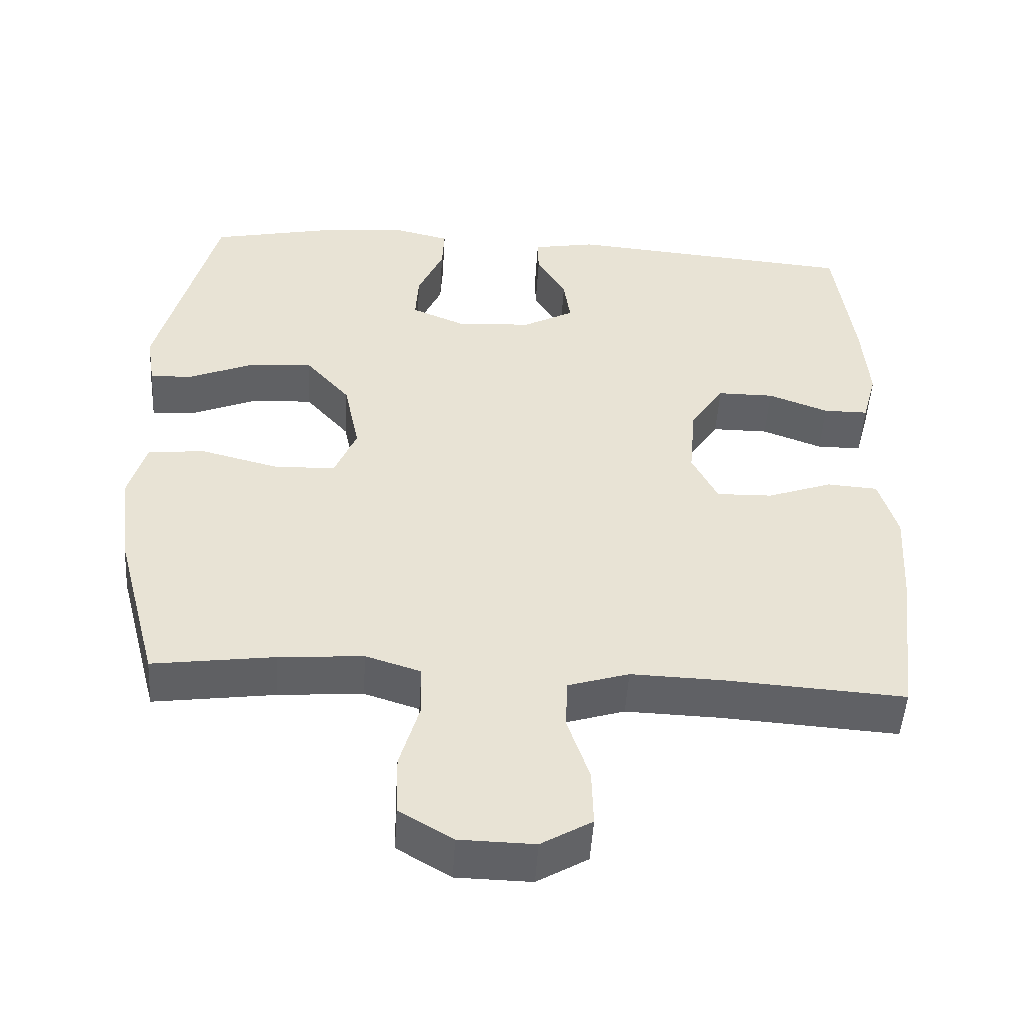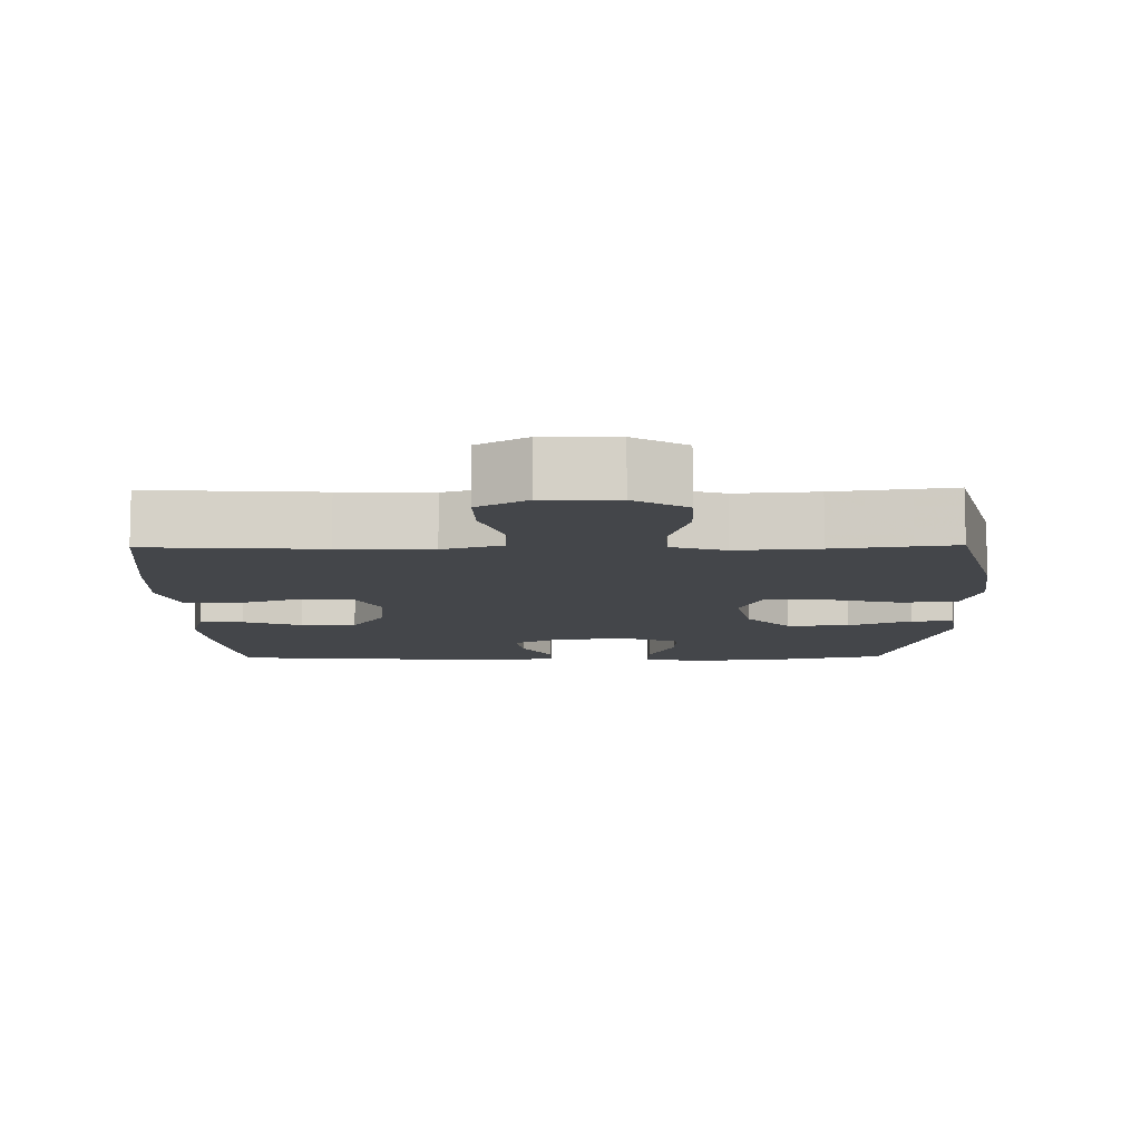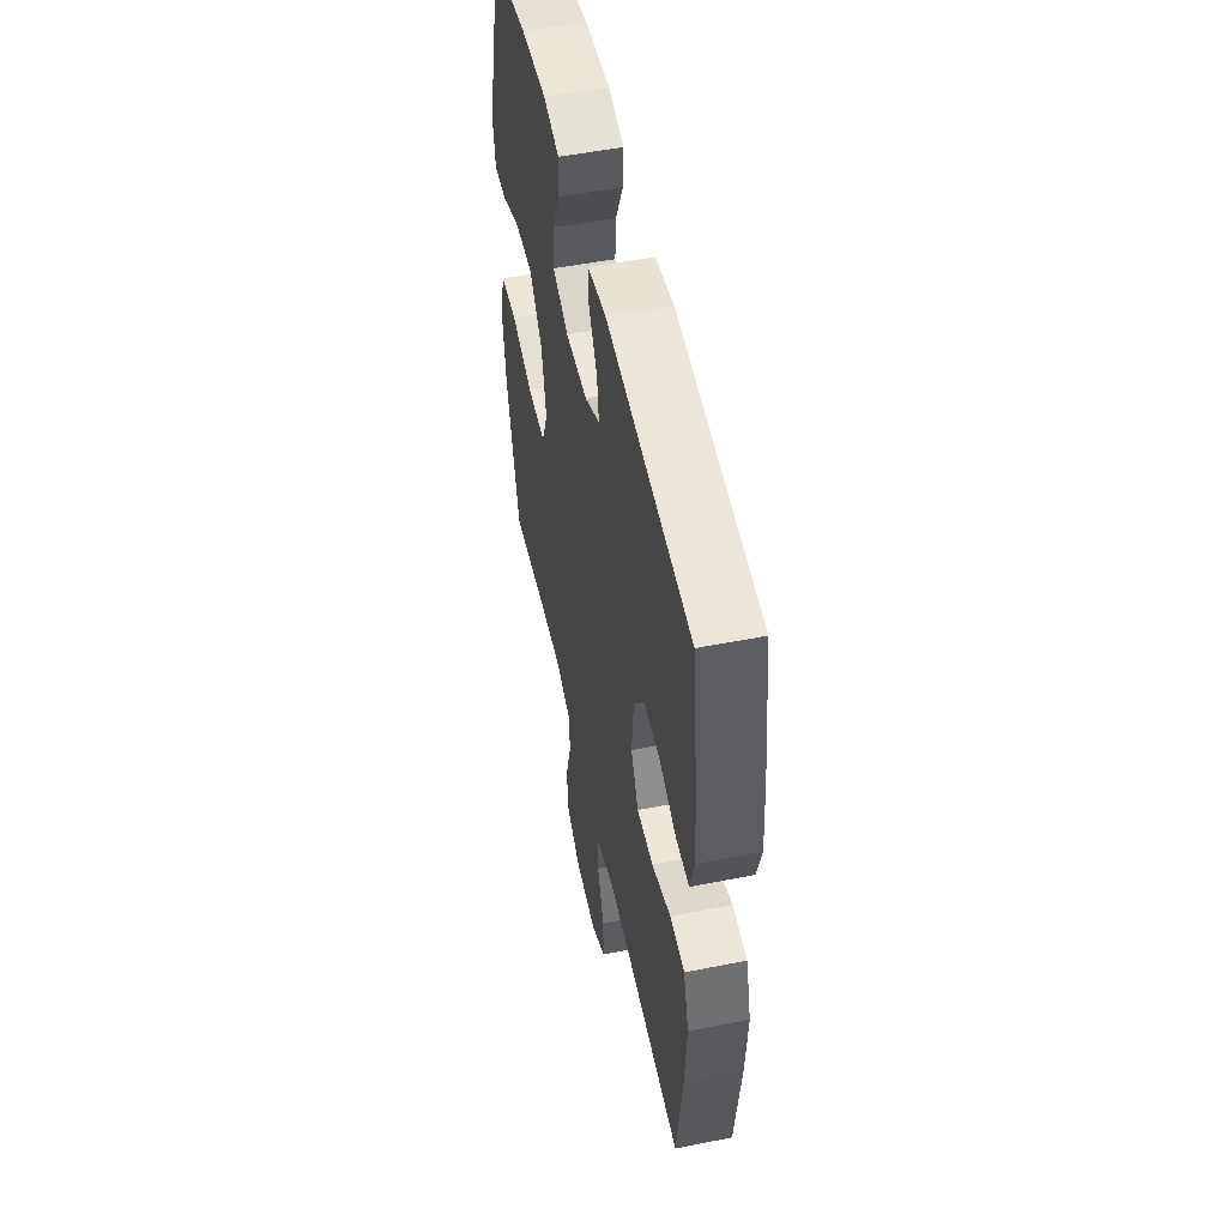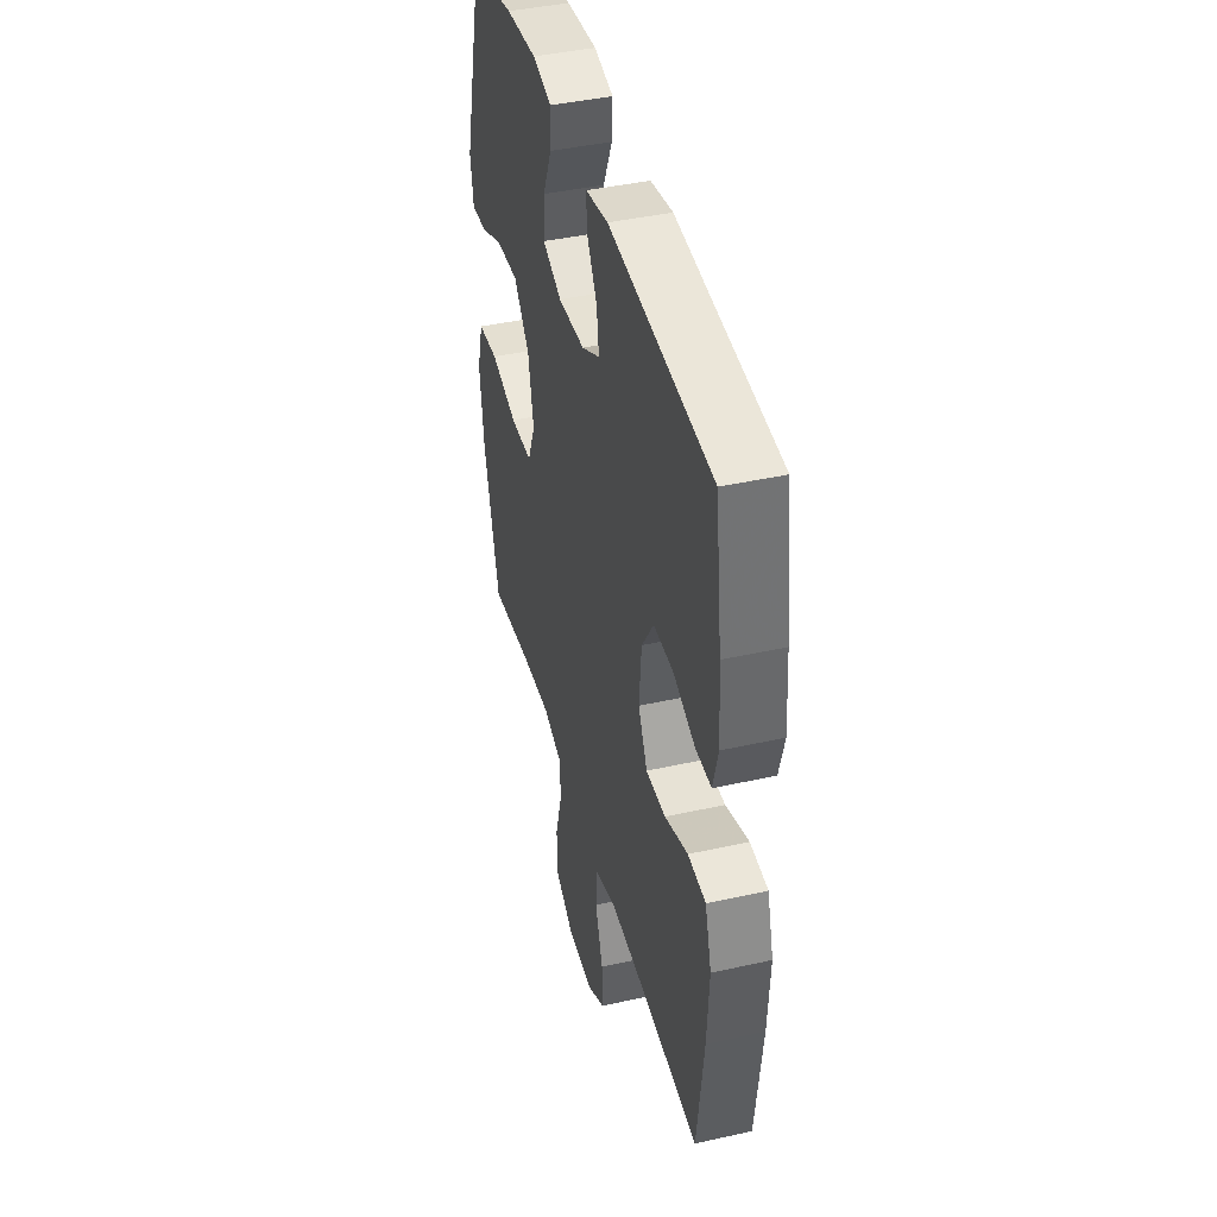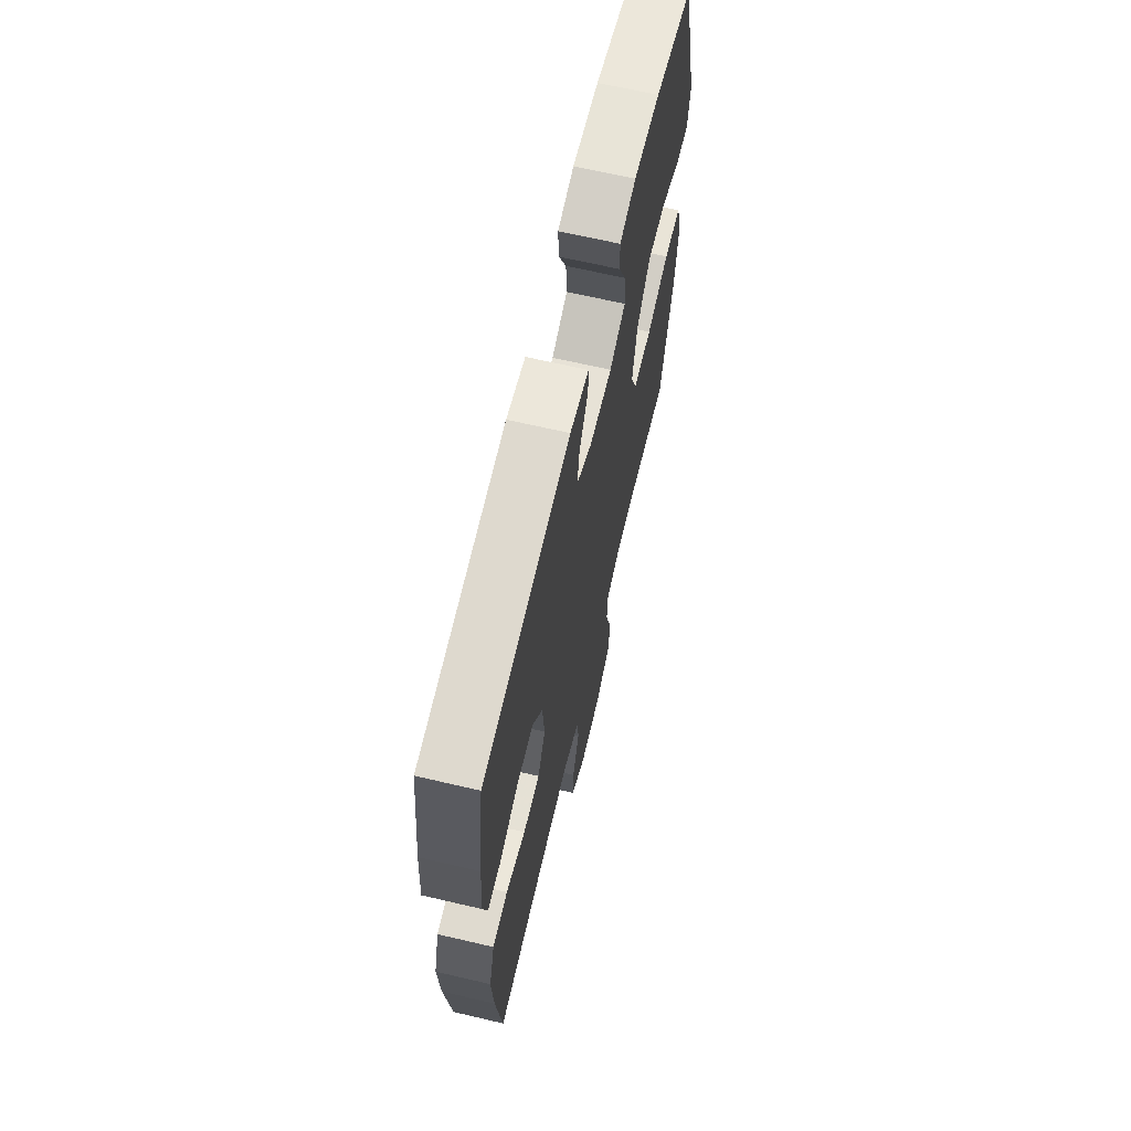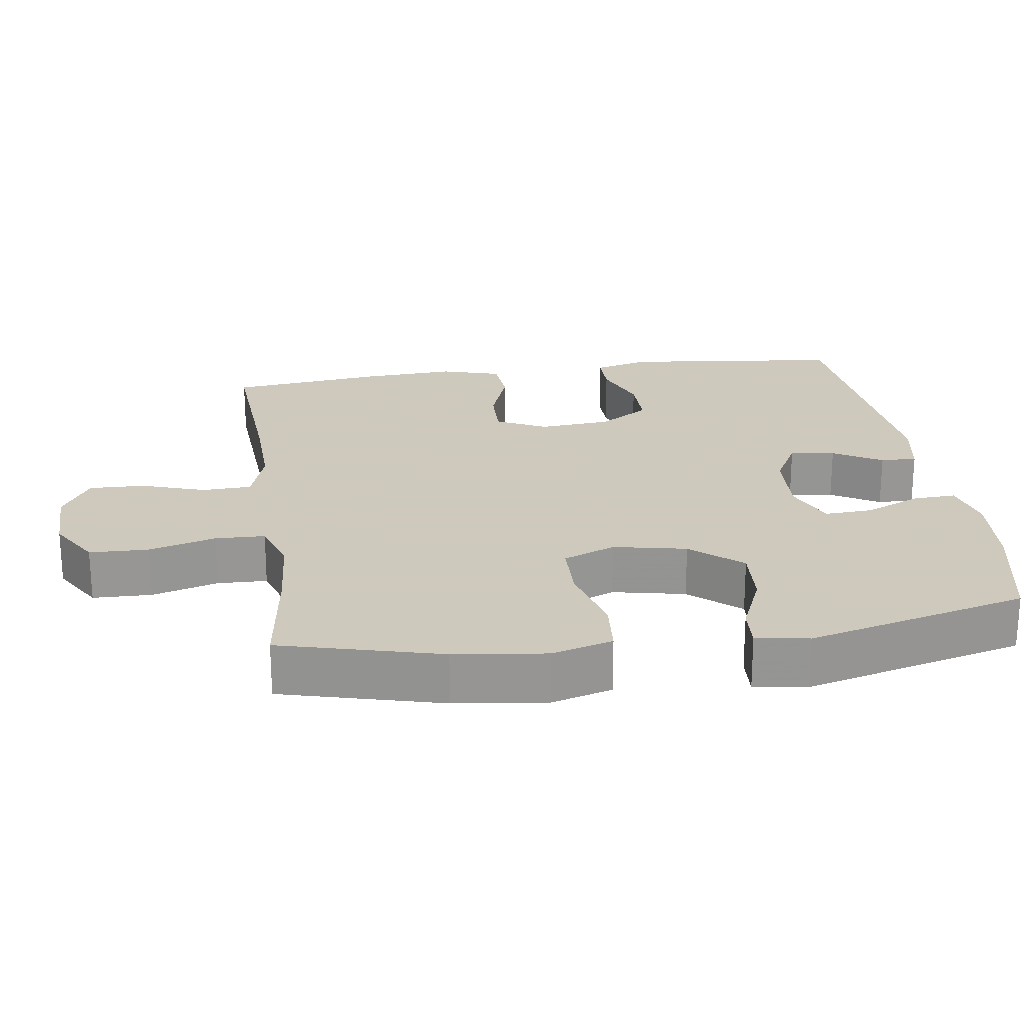
<metadata>
{"format":"obj","ext":"obj","renderer":"f3d","projection":"perspective","resolution":1024,"background":"white","views":[{"elev":-49.7,"azim":-3.5,"up":"+Z"},{"elev":-9.6,"azim":-179.1,"up":"+Y"},{"elev":52.3,"azim":78.0,"up":"+Z"},{"elev":42.2,"azim":75.0,"up":"+Z"},{"elev":66.5,"azim":103.2,"up":"+Z"},{"elev":22.6,"azim":-98.2,"up":"+Y"}]}
</metadata>
<code>
v -0.5 0.07 -0.5
v -0.559 0.07 -0.276
v -0.575 0.07 -0.148
v -0.551 0.07 -0.063
v -0.472 0.07 -0.056
v -0.368 0.07 -0.083
v -0.283 0.07 -0.081
v -0.253 0.07 -0.008
v -0.274 0.07 0.094
v -0.335 0.07 0.164
v -0.422 0.07 0.158
v -0.509 0.07 0.121
v -0.568 0.07 0.117
v -0.58 0.07 0.191
v -0.5 0.07 0.5
v -0.329 0.07 0.537
v -0.21 0.07 0.547
v -0.136 0.07 0.529
v -0.139 0.07 0.469
v -0.174 0.07 0.39
v -0.178 0.07 0.323
v -0.105 0.07 0.292
v -0.002 0.07 0.298
v 0.068 0.07 0.336
v 0.059 0.07 0.399
v 0.019 0.07 0.467
v 0.018 0.07 0.518
v 0.104 0.07 0.534
v 0.5 0.07 0.5
v 0.526 0.07 0.303
v 0.535 0.07 0.187
v 0.515 0.07 0.113
v 0.454 0.07 0.113
v 0.372 0.07 0.144
v 0.295 0.07 0.144
v 0.249 0.07 0.073
v 0.24 0.07 -0.028
v 0.275 0.07 -0.098
v 0.351 0.07 -0.096
v 0.44 0.07 -0.064
v 0.509 0.07 -0.069
v 0.534 0.07 -0.154
v 0.526 0.07 -0.285
v 0.5 0.07 -0.5
v 0.259 0.07 -0.484
v 0.131 0.07 -0.48
v 0.048 0.07 -0.506
v 0.045 0.07 -0.575
v 0.075 0.07 -0.665
v 0.077 0.07 -0.743
v 0.008 0.07 -0.784
v -0.094 0.07 -0.782
v -0.167 0.07 -0.738
v -0.169 0.07 -0.655
v -0.142 0.07 -0.562
v -0.144 0.07 -0.492
v -0.219 0.07 -0.468
v -0.334 0.07 -0.477
v -0.5 0 -0.5
v -0.559 0 -0.276
v -0.575 0 -0.148
v -0.551 0 -0.063
v -0.472 0 -0.056
v -0.368 0 -0.083
v -0.283 0 -0.081
v -0.253 0 -0.008
v -0.274 0 0.094
v -0.335 0 0.164
v -0.422 0 0.158
v -0.509 0 0.121
v -0.568 0 0.117
v -0.58 0 0.191
v -0.5 0 0.5
v -0.329 0 0.537
v -0.21 0 0.547
v -0.136 0 0.529
v -0.139 0 0.469
v -0.174 0 0.39
v -0.178 0 0.323
v -0.105 0 0.292
v -0.002 0 0.298
v 0.068 0 0.336
v 0.059 0 0.399
v 0.019 0 0.467
v 0.018 0 0.518
v 0.104 0 0.534
v 0.5 0 0.5
v 0.526 0 0.303
v 0.535 0 0.187
v 0.515 0 0.113
v 0.454 0 0.113
v 0.372 0 0.144
v 0.295 0 0.144
v 0.249 0 0.073
v 0.24 0 -0.028
v 0.275 0 -0.098
v 0.351 0 -0.096
v 0.44 0 -0.064
v 0.509 0 -0.069
v 0.534 0 -0.154
v 0.526 0 -0.285
v 0.5 0 -0.5
v 0.259 0 -0.484
v 0.131 0 -0.48
v 0.048 0 -0.506
v 0.045 0 -0.575
v 0.075 0 -0.665
v 0.077 0 -0.743
v 0.008 0 -0.784
v -0.094 0 -0.782
v -0.167 0 -0.738
v -0.169 0 -0.655
v -0.142 0 -0.562
v -0.144 0 -0.492
v -0.219 0 -0.468
v -0.334 0 -0.477
f 53 54 55
f 52 53 55
f 51 52 55
f 50 51 55
f 49 50 55
f 48 49 55
f 47 48 55 56
f 46 47 56 57
f 43 44 45
f 42 43 45
f 41 42 45
f 40 41 45
f 39 40 45
f 45 46 57
f 39 45 57
f 38 39 57
f 32 33 34
f 31 32 34
f 30 31 34
f 29 30 34
f 28 29 34
f 27 28 34
f 26 27 34
f 25 26 34
f 24 25 34 35
f 23 24 35 36
f 18 19 20
f 17 18 20
f 16 17 20
f 15 16 20
f 14 15 20
f 13 14 20
f 12 13 20
f 11 12 20
f 10 11 20 21
f 9 10 21 22
f 4 5 6
f 3 4 6
f 2 3 6
f 1 2 6
f 58 1 6
f 58 6 7
f 58 7 8
f 57 58 8
f 38 57 8
f 37 38 8
f 23 36 37
f 22 23 37
f 9 22 37
f 8 9 37
f 113 112 111
f 113 111 110
f 113 110 109
f 113 109 108
f 113 108 107
f 113 107 106
f 114 113 106 105
f 115 114 105 104
f 103 102 101
f 103 101 100
f 103 100 99
f 103 99 98
f 103 98 97
f 115 104 103
f 115 103 97
f 115 97 96
f 92 91 90
f 92 90 89
f 92 89 88
f 92 88 87
f 92 87 86
f 92 86 85
f 92 85 84
f 92 84 83
f 93 92 83 82
f 94 93 82 81
f 78 77 76
f 78 76 75
f 78 75 74
f 78 74 73
f 78 73 72
f 78 72 71
f 78 71 70
f 78 70 69
f 79 78 69 68
f 80 79 68 67
f 64 63 62
f 64 62 61
f 64 61 60
f 64 60 59
f 64 59 116
f 65 64 116
f 66 65 116
f 66 116 115
f 66 115 96
f 66 96 95
f 95 94 81
f 95 81 80
f 95 80 67
f 95 67 66
f 1 59 60 2
f 2 60 61 3
f 3 61 62 4
f 4 62 63 5
f 5 63 64 6
f 6 64 65 7
f 7 65 66 8
f 8 66 67 9
f 9 67 68 10
f 10 68 69 11
f 11 69 70 12
f 12 70 71 13
f 13 71 72 14
f 14 72 73 15
f 15 73 74 16
f 16 74 75 17
f 17 75 76 18
f 18 76 77 19
f 19 77 78 20
f 20 78 79 21
f 21 79 80 22
f 22 80 81 23
f 23 81 82 24
f 24 82 83 25
f 25 83 84 26
f 26 84 85 27
f 27 85 86 28
f 28 86 87 29
f 29 87 88 30
f 30 88 89 31
f 31 89 90 32
f 32 90 91 33
f 33 91 92 34
f 34 92 93 35
f 35 93 94 36
f 36 94 95 37
f 37 95 96 38
f 38 96 97 39
f 39 97 98 40
f 40 98 99 41
f 41 99 100 42
f 42 100 101 43
f 43 101 102 44
f 44 102 103 45
f 45 103 104 46
f 46 104 105 47
f 47 105 106 48
f 48 106 107 49
f 49 107 108 50
f 50 108 109 51
f 51 109 110 52
f 52 110 111 53
f 53 111 112 54
f 54 112 113 55
f 55 113 114 56
f 56 114 115 57
f 57 115 116 58
f 58 116 59 1

</code>
